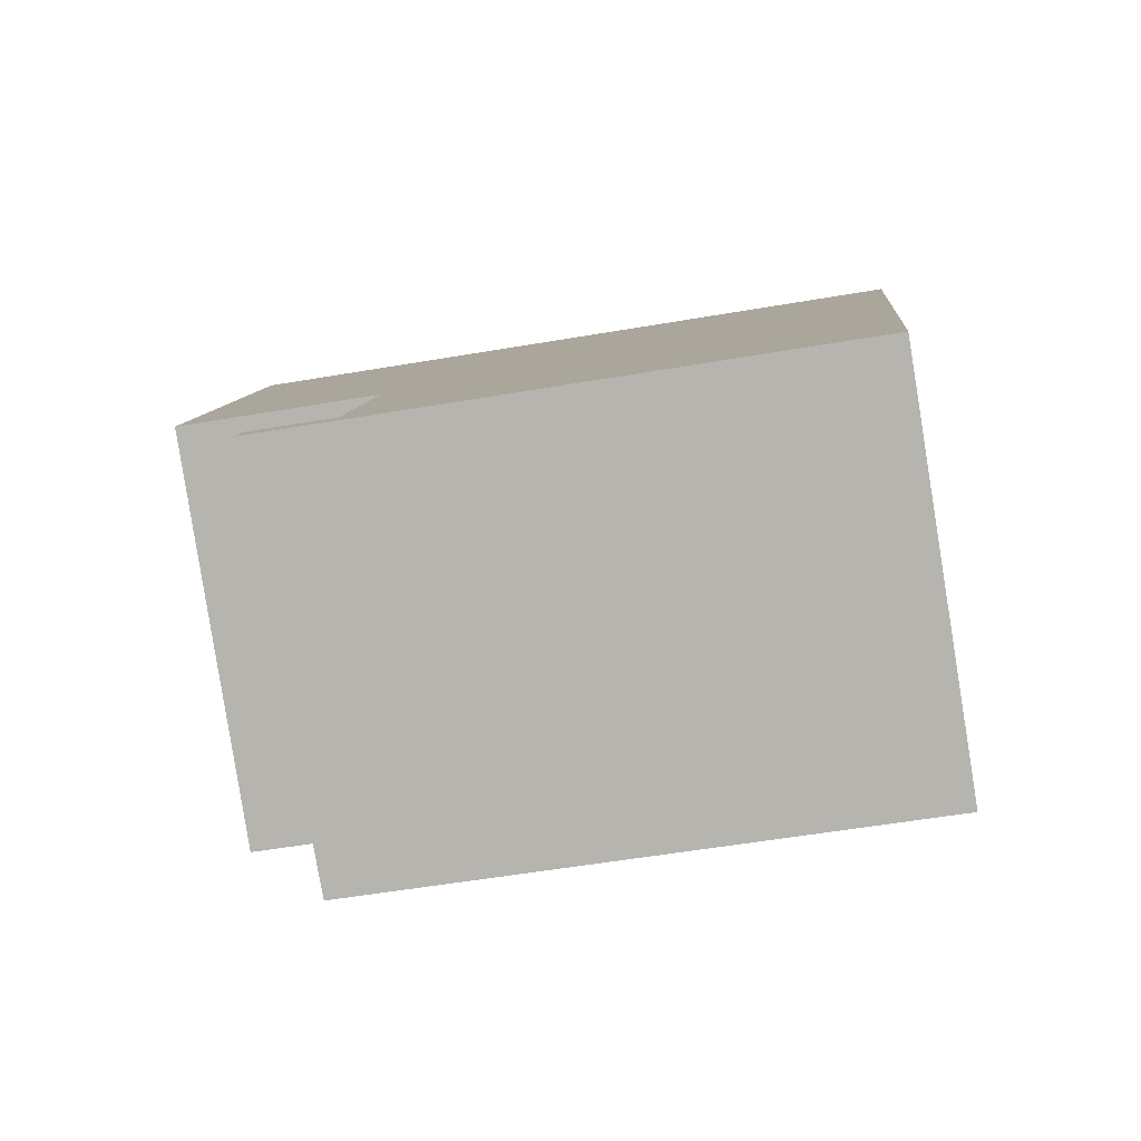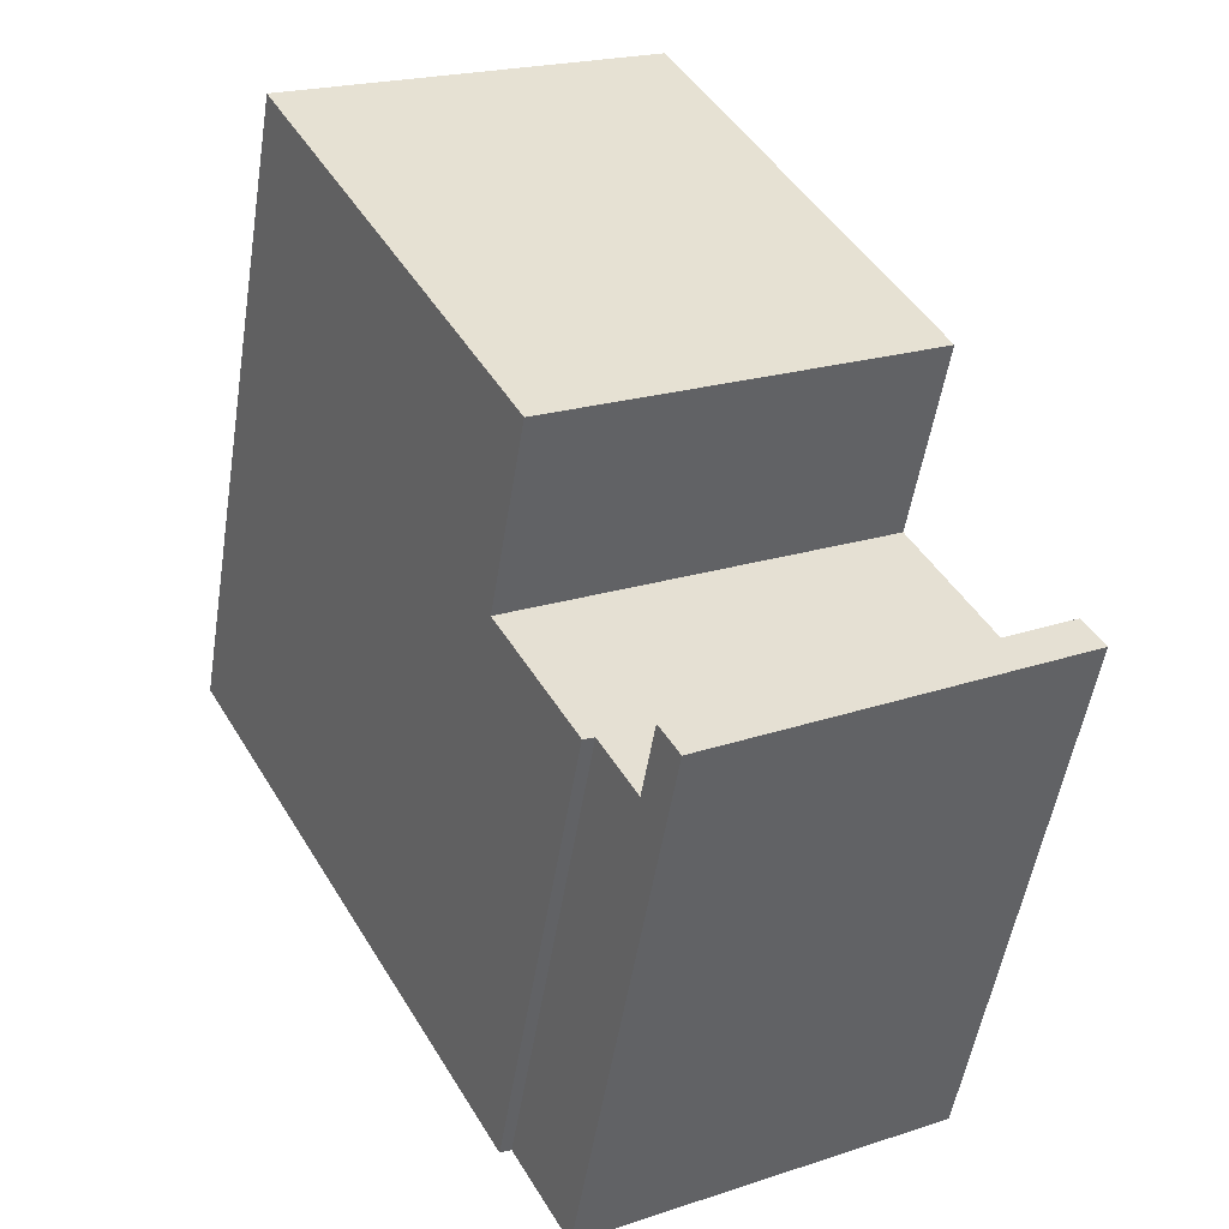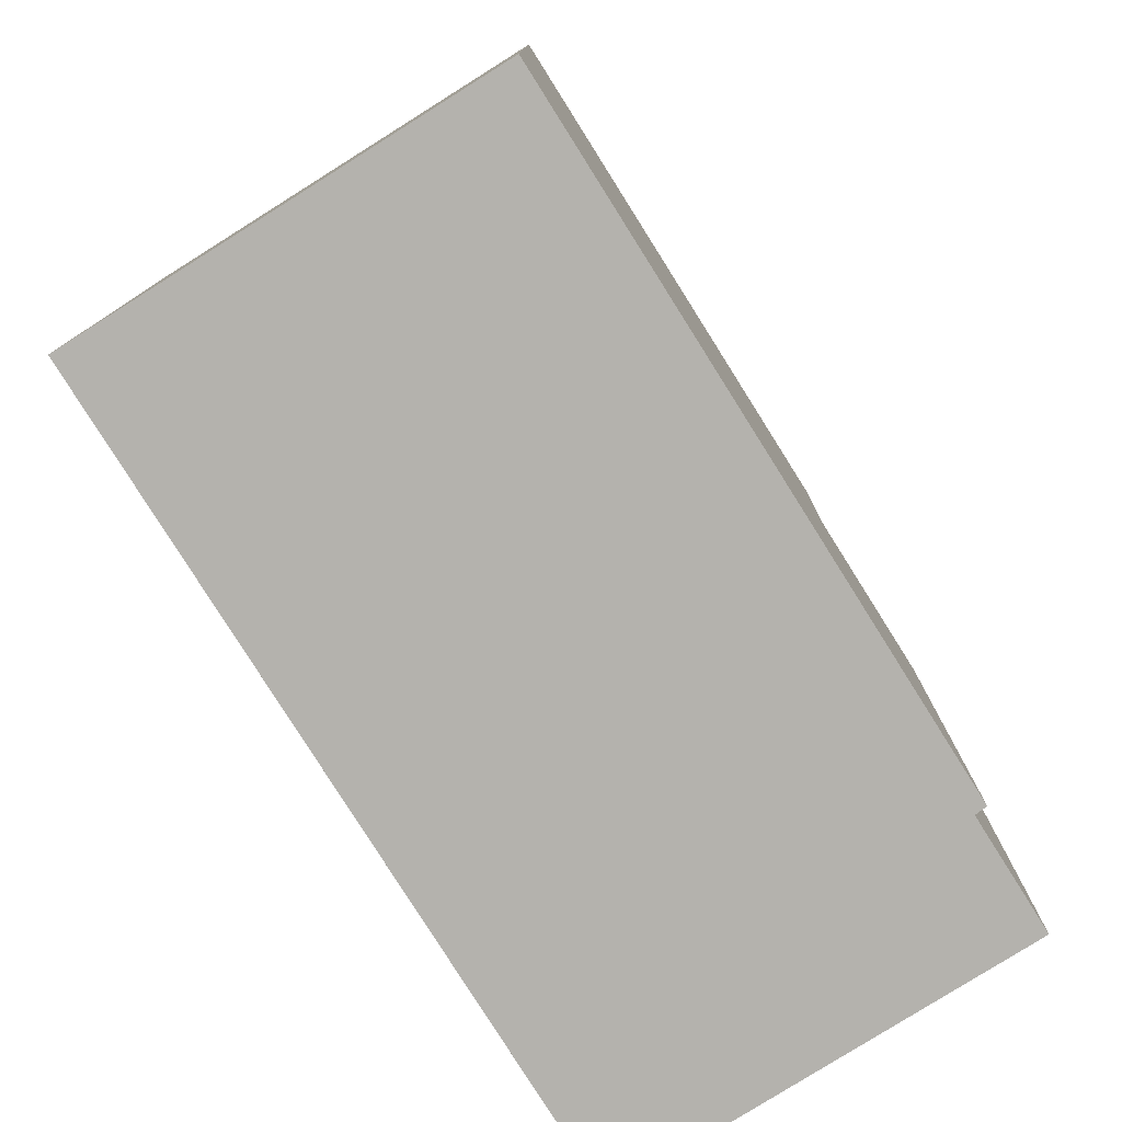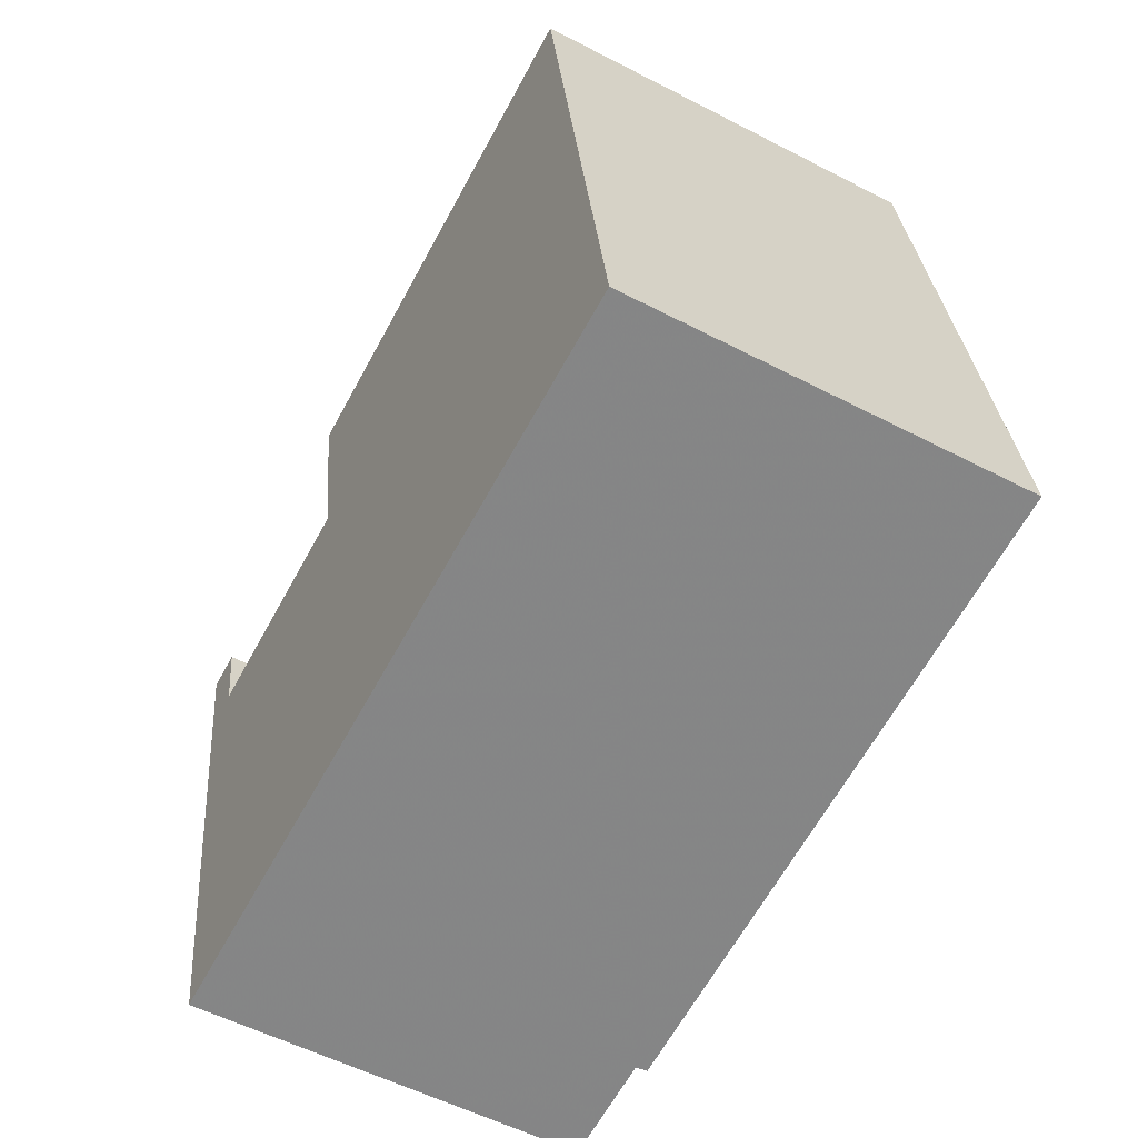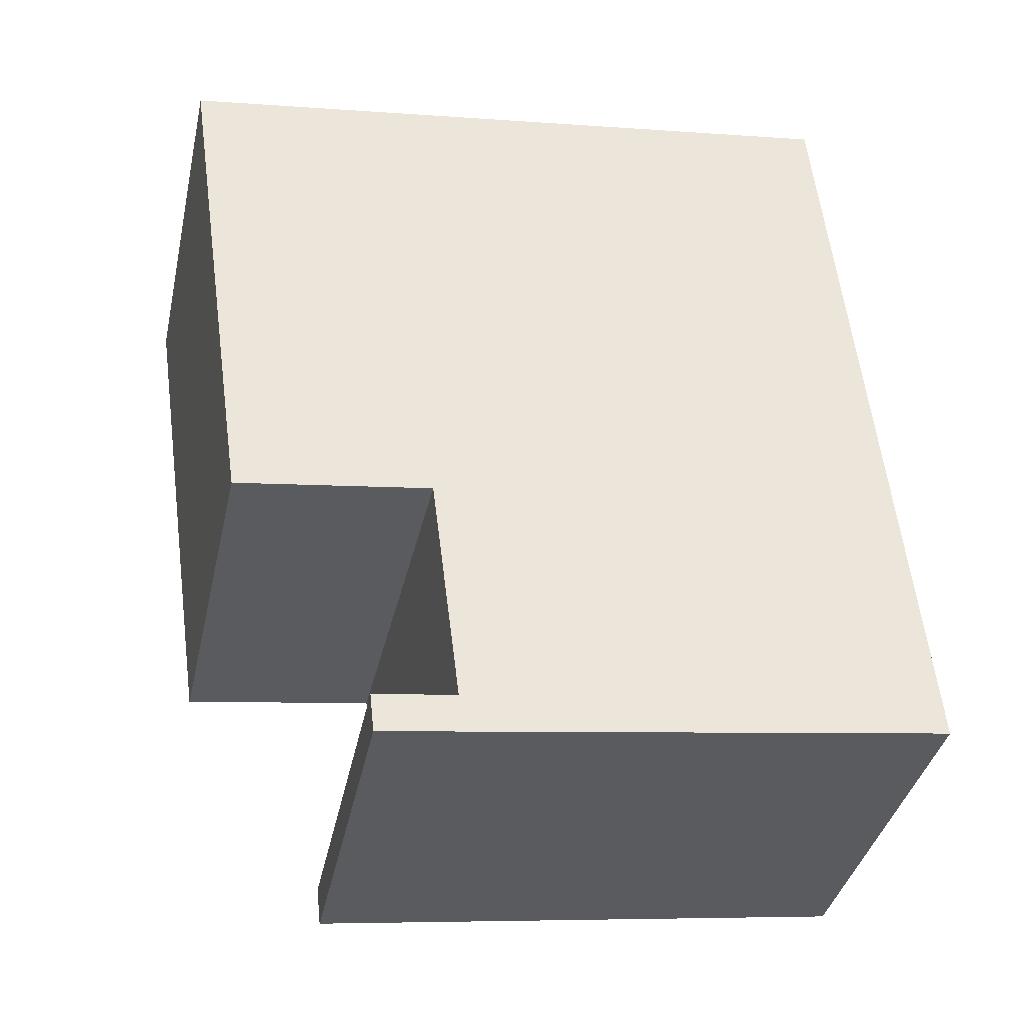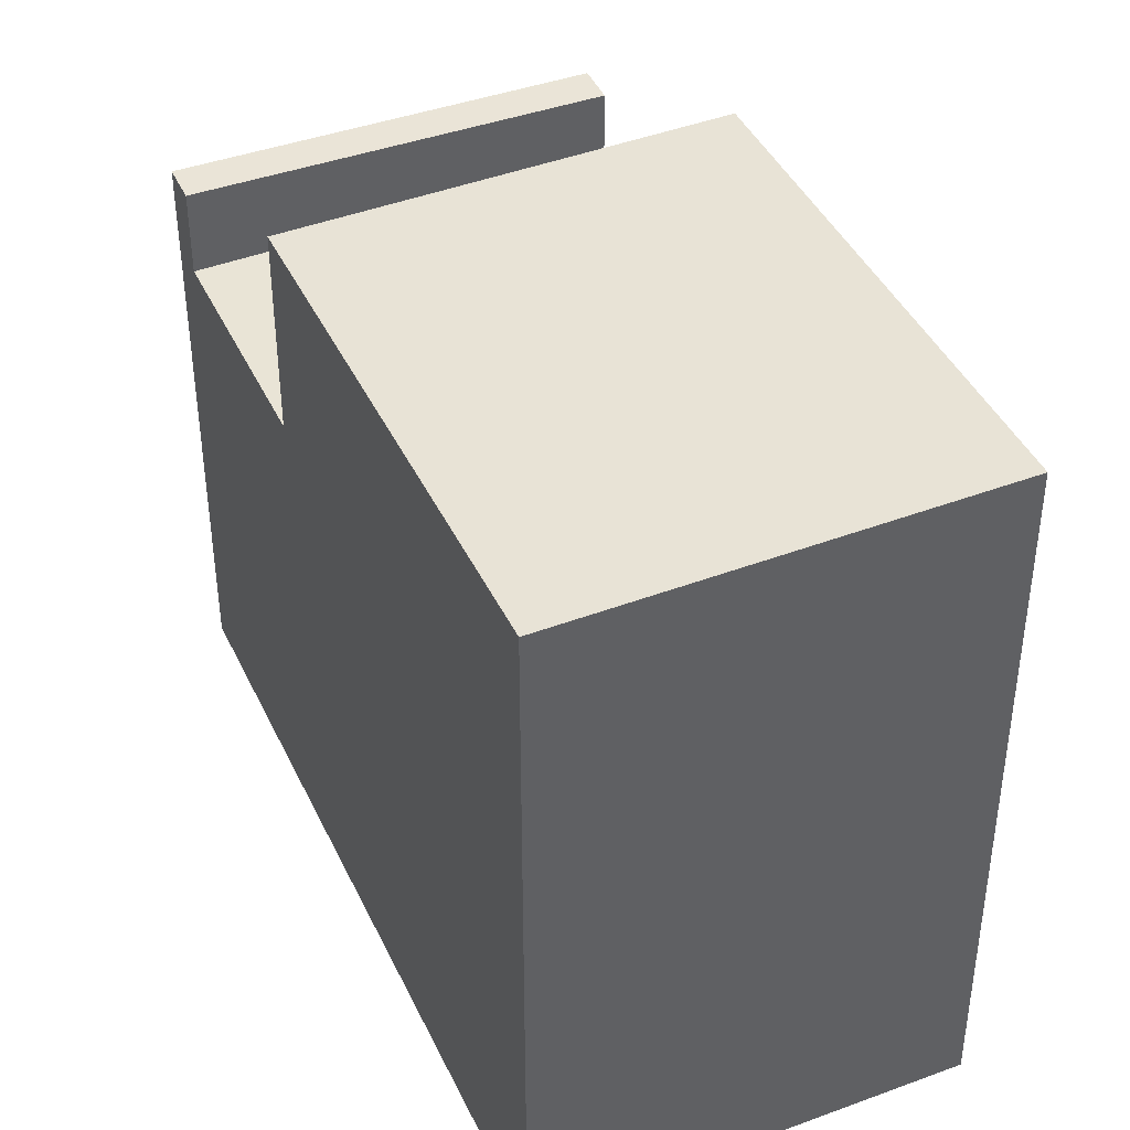
<metadata>
{"format":"obj","ext":"obj","renderer":"f3d","projection":"perspective","resolution":1024,"background":"white","views":[{"elev":-53.1,"azim":100.5,"up":"+Y"},{"elev":-52.5,"azim":-9.1,"up":"+Y"},{"elev":-79.6,"azim":-119.1,"up":"+Z"},{"elev":28.4,"azim":175.8,"up":"+Y"},{"elev":-6.3,"azim":76.7,"up":"+Y"},{"elev":43.2,"azim":-175.1,"up":"+Z"}]}
</metadata>
<code>
v -60.65 -2185 9.036
v -55.91 -2182 9.013
v -56.31 -2192 6.298
v -56.45 -2193 6.299
v -51.02 -2191 7.346
v -55.61 -2194 7.262
v -60.63 -2185 9.036
v -55.92 -2182 9.013
v -57.51 -2191 8.894
v -52.79 -2188 8.871
v -52.79 -2188 8.871
v -55.77 -2190 8.885
v -52.73 -2188 8.868
v -55.72 -2190 8.883
v -57.44 -2191 8.891
v -55.16 -2189 8.88
v -55.22 -2189 8.883
v -57.46 -2191 8.891
v -52.73 -2188 8.868
v -52.73 -2188 6.287
v -52.73 -2188 6.287
v -57.46 -2191 6.318
v -56.59 -2190 6.312
v -51.56 -2190 6.265
v -55.42 -2192 6.29
v -56.16 -2193 6.295
v -51.69 -2190 6.268
v -55.56 -2192 6.293
v -56.29 -2193 6.298
v -53.88 -2191 6.282
v -53.75 -2191 6.279
v -54.92 -2189 6.301
v -52.73 -2188 6.287
v -57.46 -2191 6.318
v -51.26 -2191 6.259
v -55.85 -2193 6.289
v -51.02 -2191 7.346
v -51.03 -2191 7.345
v -51.04 -2191 7.345
v -55.63 -2194 7.262
v -54.9 -2193 7.275
v -52.73 -2188 7.312
v -57.46 -2191 7.226
v -51.26 -2191 7.341
v -55.85 -2193 7.258
v -56.44 -2193 6.299
v -57.44 -2191 6.318
v -57.44 -2191 7.226
v -57.44 -2191 8.891
v -57.44 -2191 6.318
v -52.73 -2188 8.868
v -52.73 -2188 7.312
v -51.26 -2191 6.259
v -52.73 -2188 6.287
v -51.26 -2191 7.341
v -57.52 -2191 8.894
v -54.25 -2192 6.279
v -54.25 -2192 7.287
v -55.72 -2190 6.306
v -55.72 -2190 7.257
v -55.72 -2190 8.883
v -58.9 -2184 9.027
v -54.68 -2192 6.287
v -54.55 -2192 6.285
v -55.72 -2190 6.306
v -54 -2193 7.292
v -54.02 -2193 7.291
v -55.64 -2190 6.305
v -56.51 -2190 6.311
v -57.37 -2191 6.316
v -52.65 -2188 6.286
v -52.65 -2188 6.286
v -54.84 -2189 6.3
v -57.39 -2191 6.316
v -57.46 -2191 8.891
v -52.73 -2188 8.868
v -54.12 -2191 6.283
v -55.08 -2190 6.301
v -55.16 -2189 6.303
v -53.69 -2192 6.275
v -53.69 -2192 7.297
v -58.35 -2184 9.025
v -55.16 -2189 7.268
v -55.16 -2189 8.88
v -53.99 -2192 6.281
v -55.16 -2189 6.303
v -53.44 -2193 7.302
v -53.47 -2193 7.301
v -54.87 -2193 7.276
v -56.59 -2190 7.242
v -56.59 -2190 6.312
v -55.12 -2193 6.285
v -55.12 -2193 7.271
v -56.59 -2190 8.887
v -56.65 -2190 8.89
v -59.78 -2184 9.031
v -56.59 -2190 8.887
v -51.6 -2190 6.266
v -51.6 -2190 6.266
v -54.59 -2192 6.285
v -54.03 -2191 6.282
v -55.46 -2192 6.291
v -53.79 -2191 6.28
v -56.2 -2193 6.296
v -55.15 -2191 6.296
v -56.03 -2191 6.302
v -56.88 -2192 6.307
v -54.35 -2190 6.291
v -54.6 -2190 6.292
v -52.17 -2189 6.276
v -56.9 -2192 6.307
v -52.17 -2189 6.276
v -51.56 -2190 6.265
v -51.69 -2190 6.268
v -53.45 -2192 6.274
v -53.45 -2192 7.301
v -54.98 -2189 8.882
v -58.1 -2183 9.023
v -54.92 -2189 8.879
v -54.92 -2189 7.272
v -54.92 -2189 8.879
v -54.92 -2189 6.301
v -53.22 -2192 7.306
v -53.2 -2192 7.306
v -55.12 -2193 7.271
v -54.25 -2192 7.287
v -54.25 -2192 6.279
v -53.69 -2192 6.275
v -53.69 -2192 7.297
v -51.26 -2191 6.259
v -51.26 -2191 6.259
v -51.26 -2191 7.341
v -51.26 -2191 7.341
v -53.45 -2192 6.274
v -53.45 -2192 7.301
v -55.12 -2193 6.285
v -55.85 -2193 6.289
v -55.85 -2193 7.258
v -60.63 -2185 9.036
v -60.65 -2185 9.036
v -60.65 -2185 0
v -60.63 -2185 0
v -52.79 -2188 8.871
v -55.91 -2182 9.013
v -55.91 -2182 0
v -52.79 -2188 0
v -56.44 -2193 6.299
v -56.31 -2192 6.298
v -56.31 -2192 0
v -56.44 -2193 0
v -56.9 -2192 6.307
v -56.45 -2193 6.299
v -56.45 -2193 0
v -56.9 -2192 0
v -51.02 -2191 7.346
v -51.02 -2191 7.346
v -51.02 -2191 0
v -51.02 -2191 8.882e-16
v -55.63 -2194 7.262
v -55.61 -2194 7.262
v -55.61 -2194 0
v -55.63 -2194 0
v -59.78 -2184 9.031
v -60.63 -2185 9.036
v -60.63 -2185 0
v -59.78 -2184 0
v -55.91 -2182 9.013
v -55.92 -2182 9.013
v -55.92 -2182 0
v -55.91 -2182 0
v -52.73 -2188 8.868
v -52.79 -2188 8.871
v -52.79 -2188 0
v -52.73 -2188 0
v -52.65 -2188 6.286
v -52.73 -2188 6.287
v -52.73 -2188 0
v -52.65 -2188 0
v -56.2 -2193 6.296
v -56.16 -2193 6.295
v -56.16 -2193 0
v -56.2 -2193 8.882e-16
v -56.31 -2192 6.298
v -56.29 -2193 6.298
v -56.29 -2193 0
v -56.31 -2192 0
v -53.2 -2192 7.306
v -51.02 -2191 7.346
v -51.02 -2191 8.882e-16
v -53.2 -2192 -8.882e-16
v -51.02 -2191 7.346
v -51.03 -2191 7.345
v -51.03 -2191 0
v -51.02 -2191 0
v -55.85 -2193 7.258
v -55.63 -2194 7.262
v -55.63 -2194 0
v -55.85 -2193 -8.882e-16
v -56.45 -2193 6.299
v -56.44 -2193 6.299
v -56.44 -2193 0
v -56.45 -2193 0
v -60.65 -2185 9.036
v -57.52 -2191 8.894
v -57.52 -2191 0
v -60.65 -2185 0
v -58.35 -2184 9.025
v -58.9 -2184 9.027
v -58.9 -2184 0
v -58.35 -2184 -1.776e-15
v -54.87 -2193 7.276
v -54 -2193 7.292
v -54 -2193 0
v -54.87 -2193 8.882e-16
v -52.17 -2189 6.276
v -52.65 -2188 6.286
v -52.65 -2188 0
v -52.17 -2189 -8.882e-16
v -57.46 -2191 6.318
v -57.39 -2191 6.316
v -57.39 -2191 0
v -57.46 -2191 0
v -57.52 -2191 8.894
v -57.46 -2191 8.891
v -57.46 -2191 0
v -57.52 -2191 0
v -58.1 -2183 9.023
v -58.35 -2184 9.025
v -58.35 -2184 -1.776e-15
v -58.1 -2183 0
v -54 -2193 7.292
v -53.44 -2193 7.302
v -53.44 -2193 8.882e-16
v -54 -2193 0
v -55.61 -2194 7.262
v -54.87 -2193 7.276
v -54.87 -2193 8.882e-16
v -55.61 -2194 0
v -58.9 -2184 9.027
v -59.78 -2184 9.031
v -59.78 -2184 0
v -58.9 -2184 0
v -51.56 -2190 6.265
v -51.6 -2190 6.266
v -51.6 -2190 -8.882e-16
v -51.56 -2190 8.882e-16
v -56.29 -2193 6.298
v -56.2 -2193 6.296
v -56.2 -2193 8.882e-16
v -56.29 -2193 0
v -57.39 -2191 6.316
v -56.9 -2192 6.307
v -56.9 -2192 0
v -57.39 -2191 0
v -51.69 -2190 6.268
v -52.17 -2189 6.276
v -52.17 -2189 -8.882e-16
v -51.69 -2190 0
v -51.26 -2191 6.259
v -51.56 -2190 6.265
v -51.56 -2190 8.882e-16
v -51.26 -2191 0
v -51.6 -2190 6.266
v -51.69 -2190 6.268
v -51.69 -2190 0
v -51.6 -2190 -8.882e-16
v -55.92 -2182 9.013
v -58.1 -2183 9.023
v -58.1 -2183 0
v -55.92 -2182 0
v -53.44 -2193 7.302
v -53.2 -2192 7.306
v -53.2 -2192 -8.882e-16
v -53.44 -2193 8.882e-16
v -51.03 -2191 7.345
v -51.26 -2191 7.341
v -51.26 -2191 0
v -51.03 -2191 0
v -56.16 -2193 6.295
v -55.85 -2193 6.289
v -55.85 -2193 0
v -56.16 -2193 0
v -60.65 -2185 0
v -55.91 -2182 0
v -51.02 -2191 0
v -55.61 -2194 0
v -56.31 -2192 0
v -56.45 -2193 0
f 70 47 23 69
f 120 83 84 119
f 96 62 12 95
f 10 8 2 11
f 16 14 12 17
f 95 12 14 97
f 117 10 13 121
f 72 20 21 71
f 79 32 73 78
f 103 31 85 101
f 102 25 26 104
f 98 24 31 103
f 73 32 20 72
f 53 35 44 55
f 38 5 37 39
f 124 87 88 123
f 135 123 88 129
f 125 41 40 138
f 122 86 83 120
f 74 22 47 70
f 48 43 18 49
f 50 34 43 48
f 51 19 42 52
f 92 57 58 93
f 52 42 33 54
f 56 1 7 9
f 81 58 57 80
f 90 48 49 94
f 17 12 62 82
f 69 23 59 68
f 100 64 25 102
f 89 6 40 41
f 126 67 41 125
f 91 50 48 90
f 106 69 68 105
f 75 56 9 15
f 107 70 69 106
f 13 10 11 76
f 24 98 99 113
f 109 78 73 108
f 108 73 72 110
f 111 74 70 107
f 105 68 78 109
f 115 53 55 116
f 118 8 10 117
f 83 60 61 84
f 78 68 59 79
f 101 85 64 100
f 87 66 67 88
f 129 88 67 126
f 86 65 60 83
f 41 67 66 89
f 90 60 65 91
f 93 45 36 92
f 94 61 60 90
f 95 9 7 96
f 97 15 9 95
f 110 72 71 112
f 100 63 77 101
f 102 28 63 100
f 101 77 30 103
f 104 29 28 102
f 103 30 27 98
f 105 63 28 106
f 106 28 29 3 46 107
f 108 30 77 109
f 110 27 30 108
f 107 46 4 111
f 109 77 63 105
f 27 110 112 114
f 133 38 39 132
f 114 99 98 27
f 116 81 80 115
f 117 17 82 118
f 119 51 52 120
f 121 16 17 117
f 123 39 37 124
f 132 39 123 135
f 120 52 54 122
f 127 64 85 128
f 130 24 113 131
f 134 31 24 130
f 136 25 64 127
f 128 85 31 134
f 137 26 25 136
f 140 141 142 139
f 144 145 146 143
f 148 149 150 147
f 152 153 154 151
f 156 157 158 155
f 160 161 162 159
f 164 165 166 163
f 168 169 170 167
f 172 173 174 171
f 176 177 178 175
f 180 181 182 179
f 184 185 186 183
f 188 189 190 187
f 192 193 194 191
f 196 197 198 195
f 200 201 202 199
f 204 205 206 203
f 208 209 210 207
f 212 213 214 211
f 216 217 218 215
f 220 221 222 219
f 224 225 226 223
f 228 229 230 227
f 232 233 234 231
f 236 237 238 235
f 240 241 242 239
f 244 245 246 243
f 248 249 250 247
f 252 253 254 251
f 256 257 258 255
f 260 261 262 259
f 264 265 266 263
f 268 269 270 267
f 272 273 274 271
f 276 277 278 275
f 280 281 282 279
f 284 285 286 287 288 283

</code>
